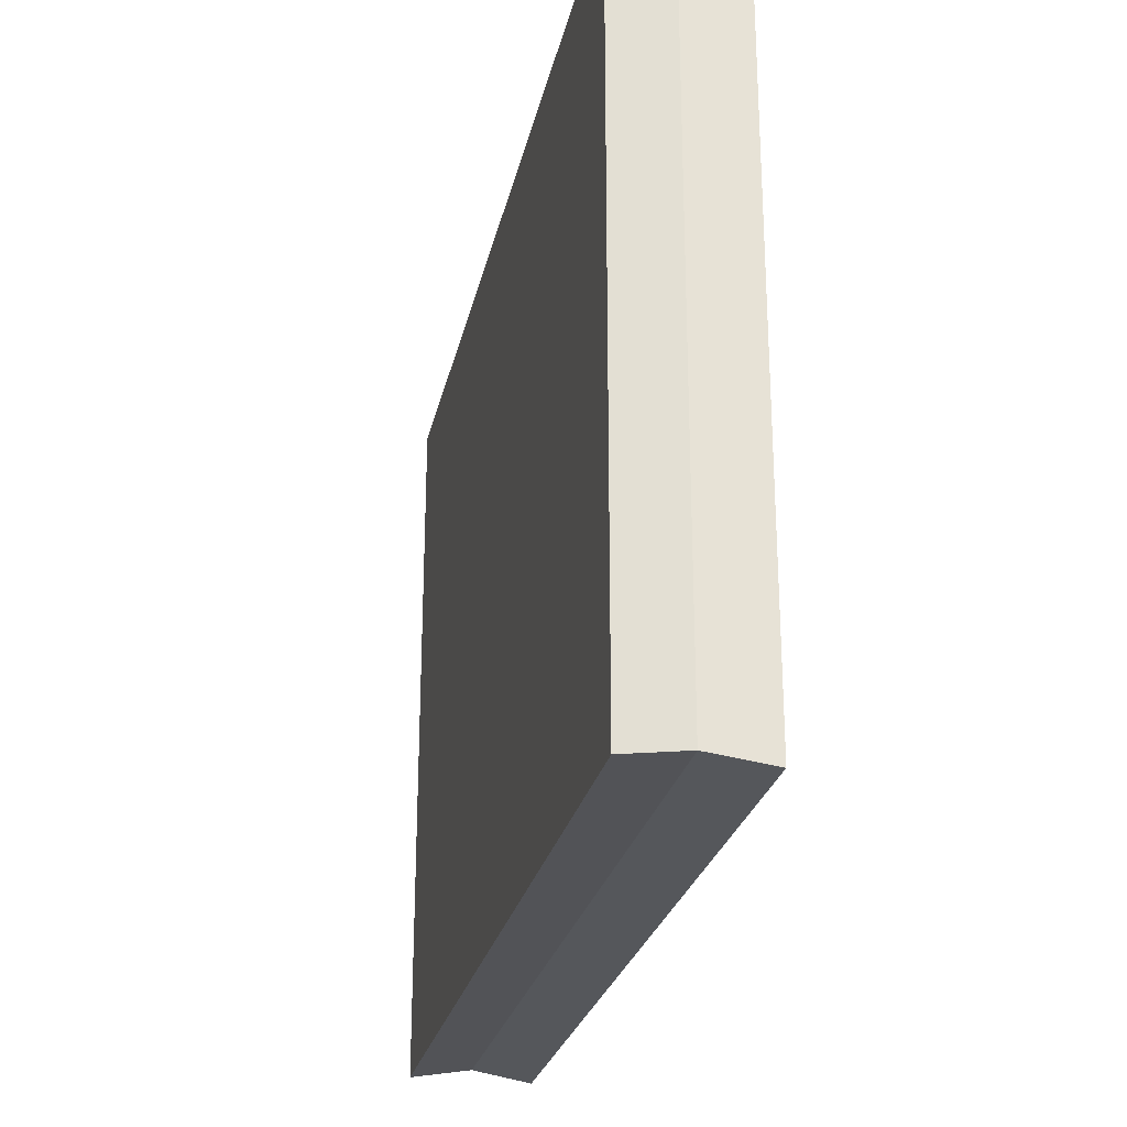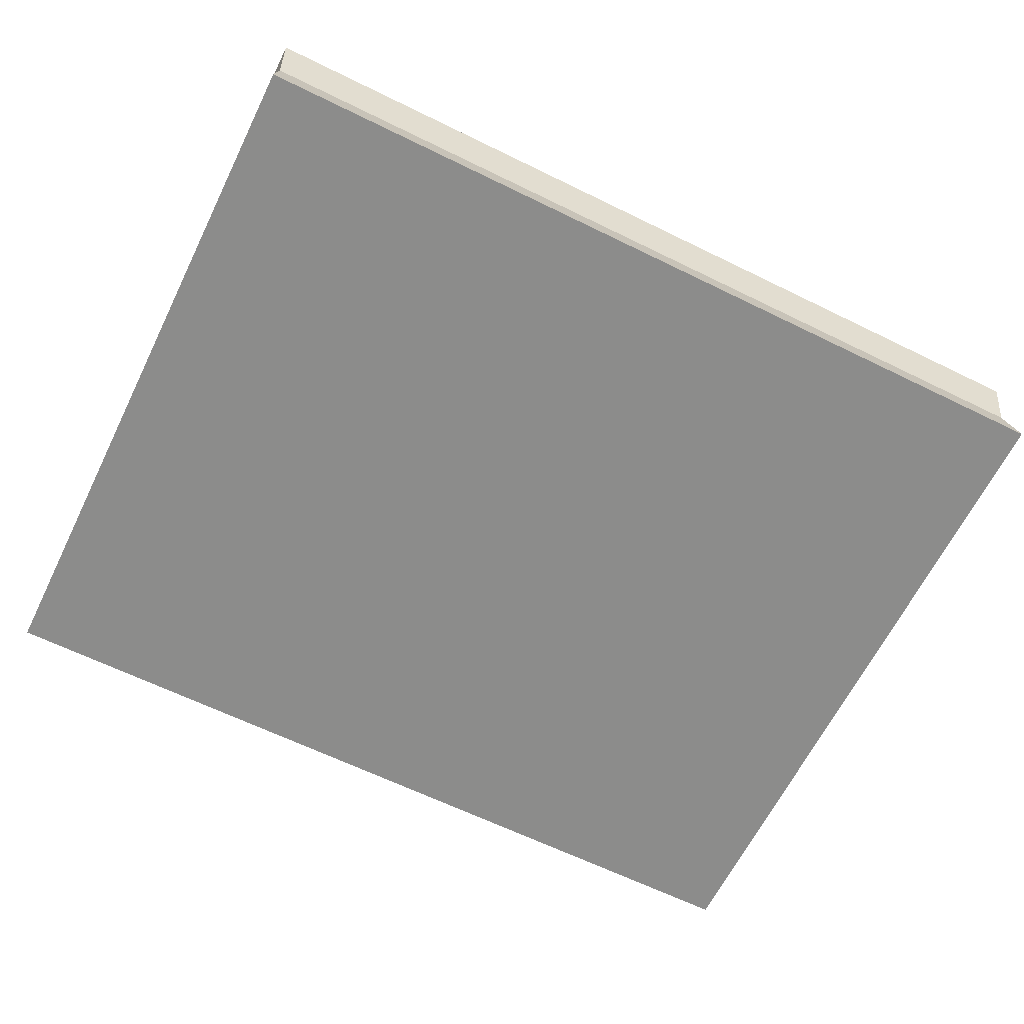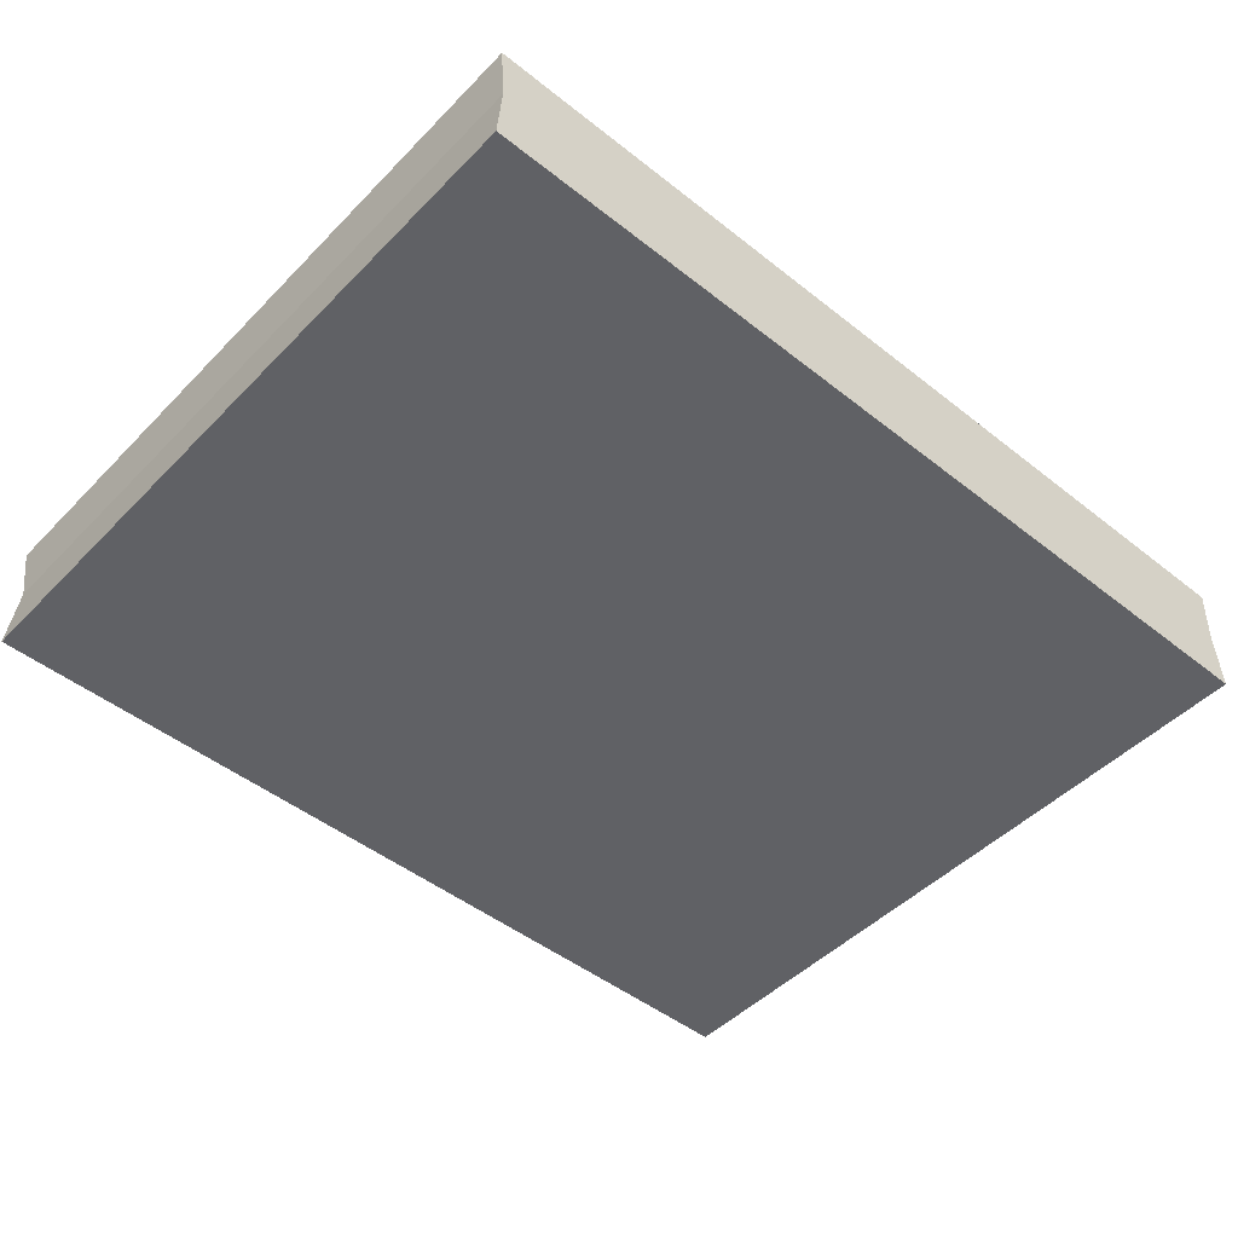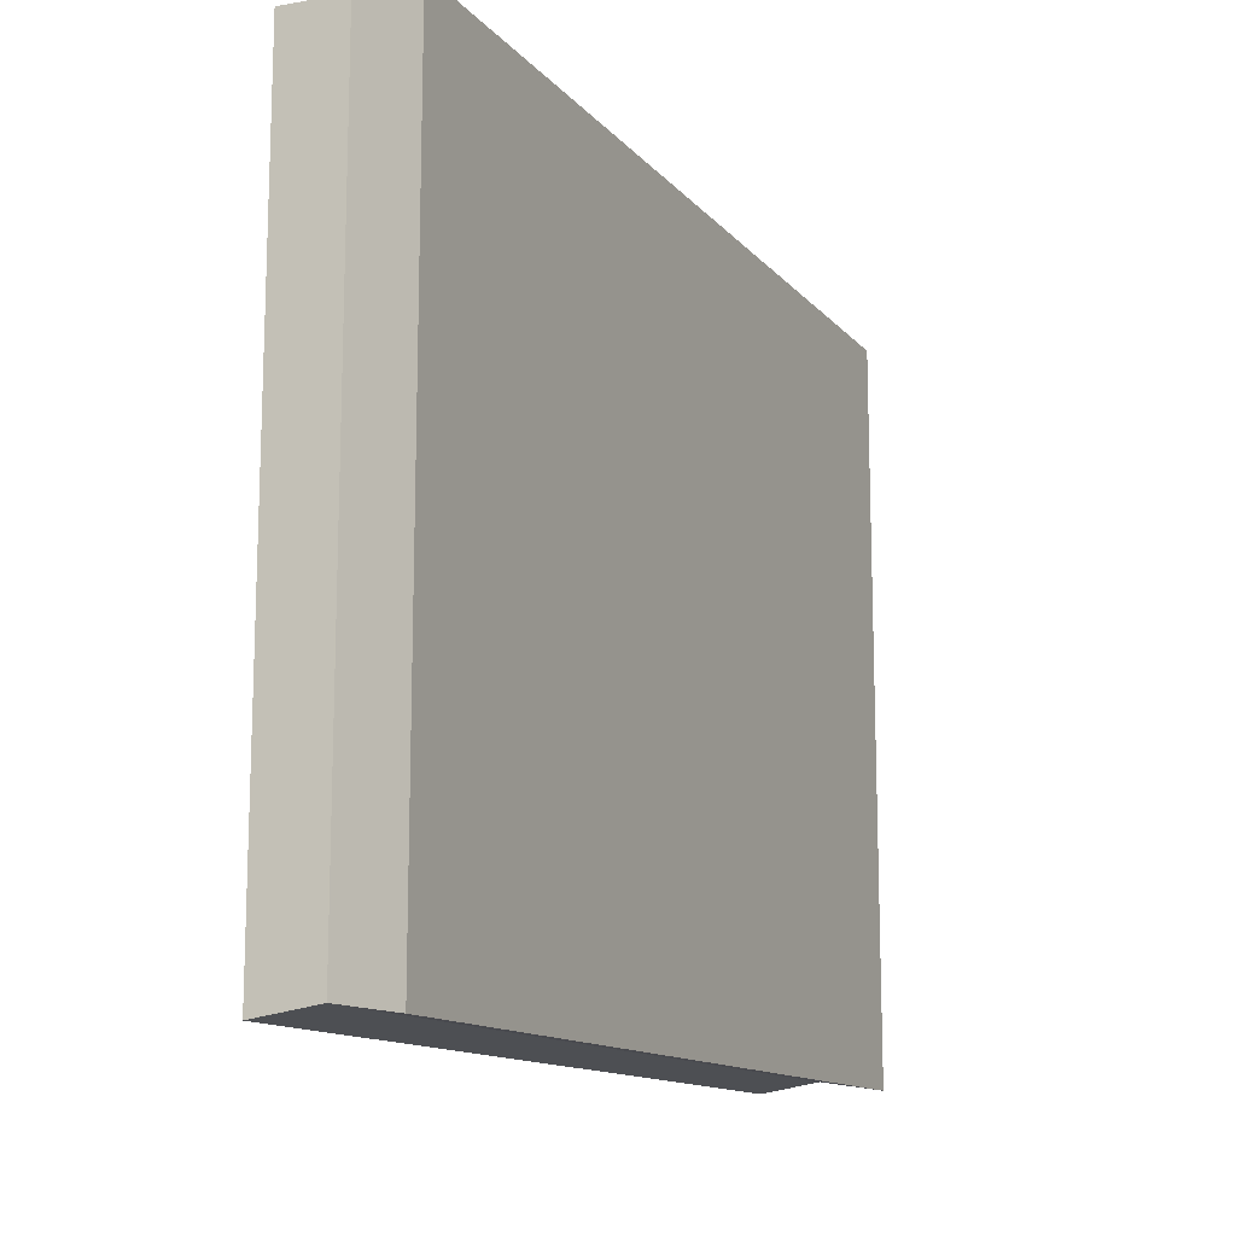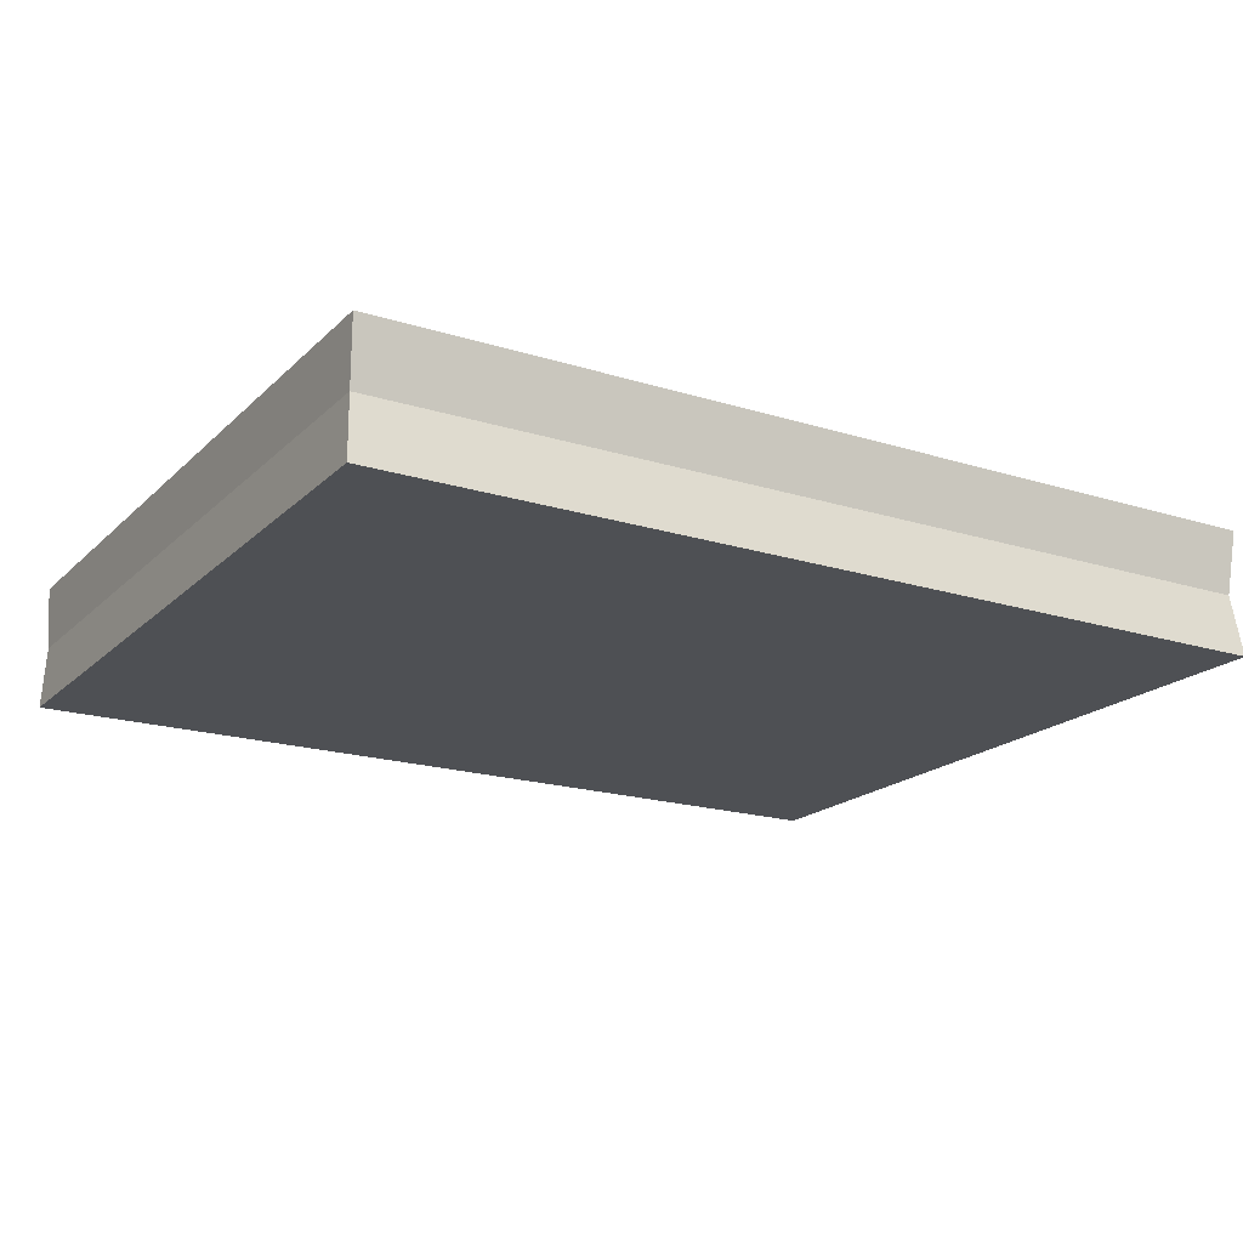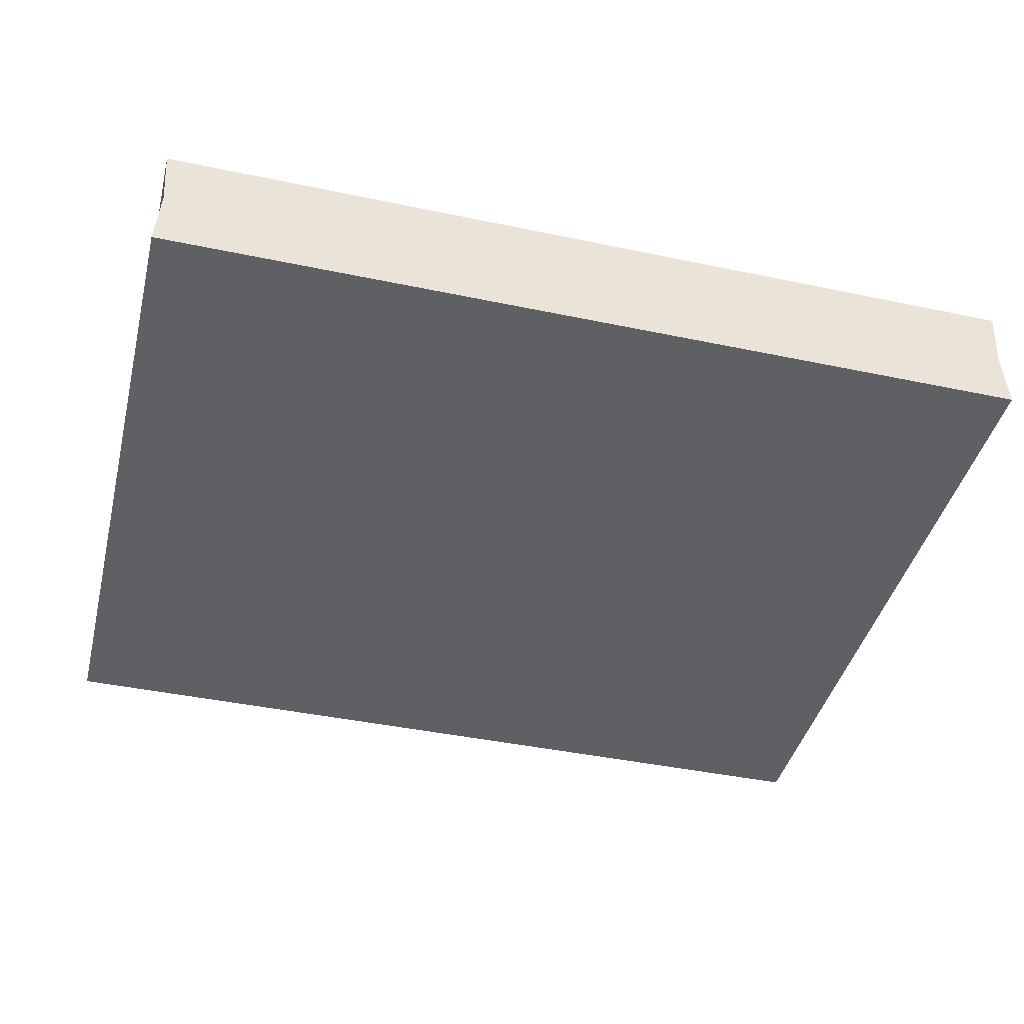
<metadata>
{"format":"obj","ext":"obj","renderer":"f3d","projection":"perspective","resolution":1024,"background":"white","views":[{"elev":-25.8,"azim":78.1,"up":"+Z"},{"elev":-64.1,"azim":153.7,"up":"+Y"},{"elev":-47.7,"azim":-41.6,"up":"+Y"},{"elev":-13.3,"azim":-64.8,"up":"+Z"},{"elev":-18.8,"azim":149.2,"up":"+Y"},{"elev":-42.4,"azim":-14.1,"up":"+Y"}]}
</metadata>
<code>
g Cube
v 1.712 0.1274 -1.38
v 1.712 0.1274 1.38
v -1.712 0.1274 1.38
v -1.712 0.1274 -1.38
v 1.712 0.5966 -1.38
v 1.712 0.5966 1.38
v -1.712 0.5966 1.38
v -1.712 0.5966 -1.38
v 1.696 0.362 -1.344
v 1.696 0.362 1.38
v -1.696 0.362 1.38
v -1.696 0.362 -1.344
f 1 2 3 4
f 5 8 7 6
f 9 5 6 10
f 10 6 7 11
f 11 7 8 12
f 9 1 4 12
f 5 9 12 8
f 3 11 12 4
f 2 10 11 3
f 1 9 10 2

</code>
